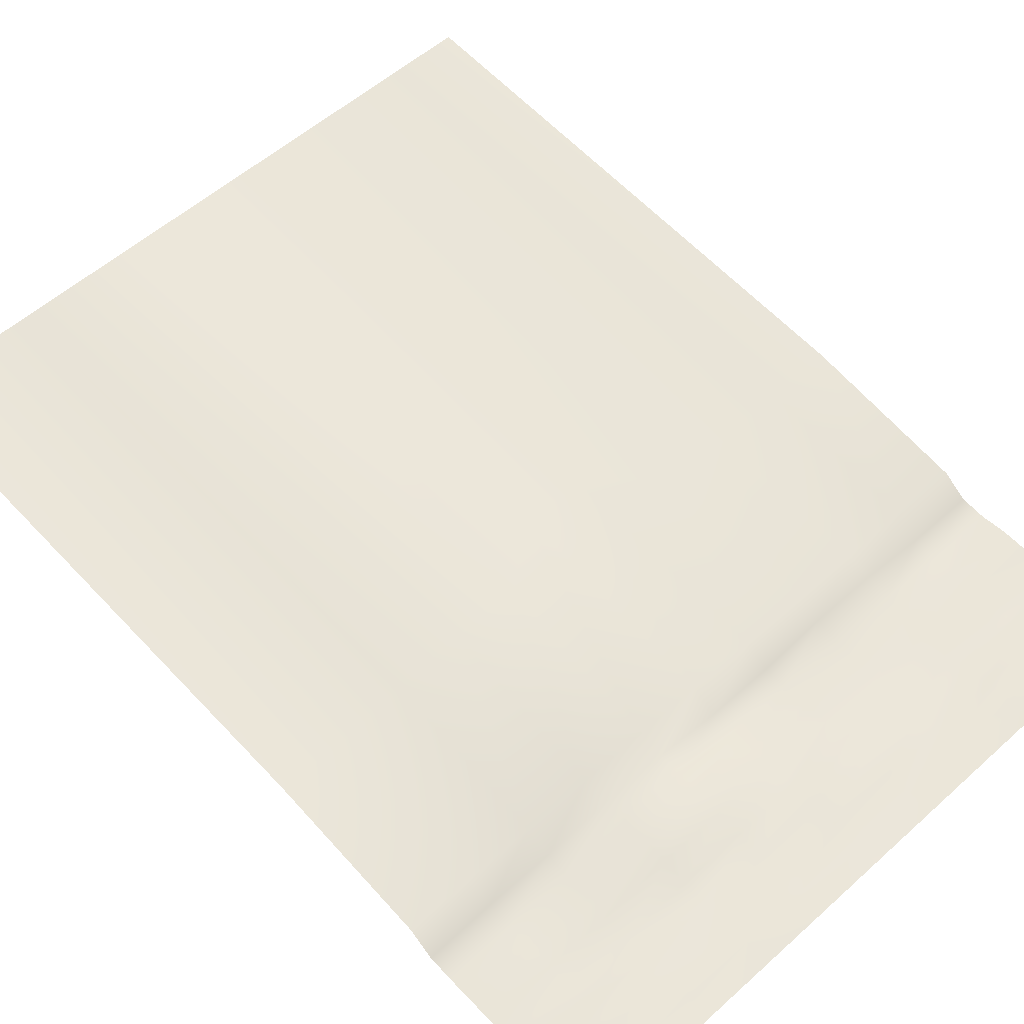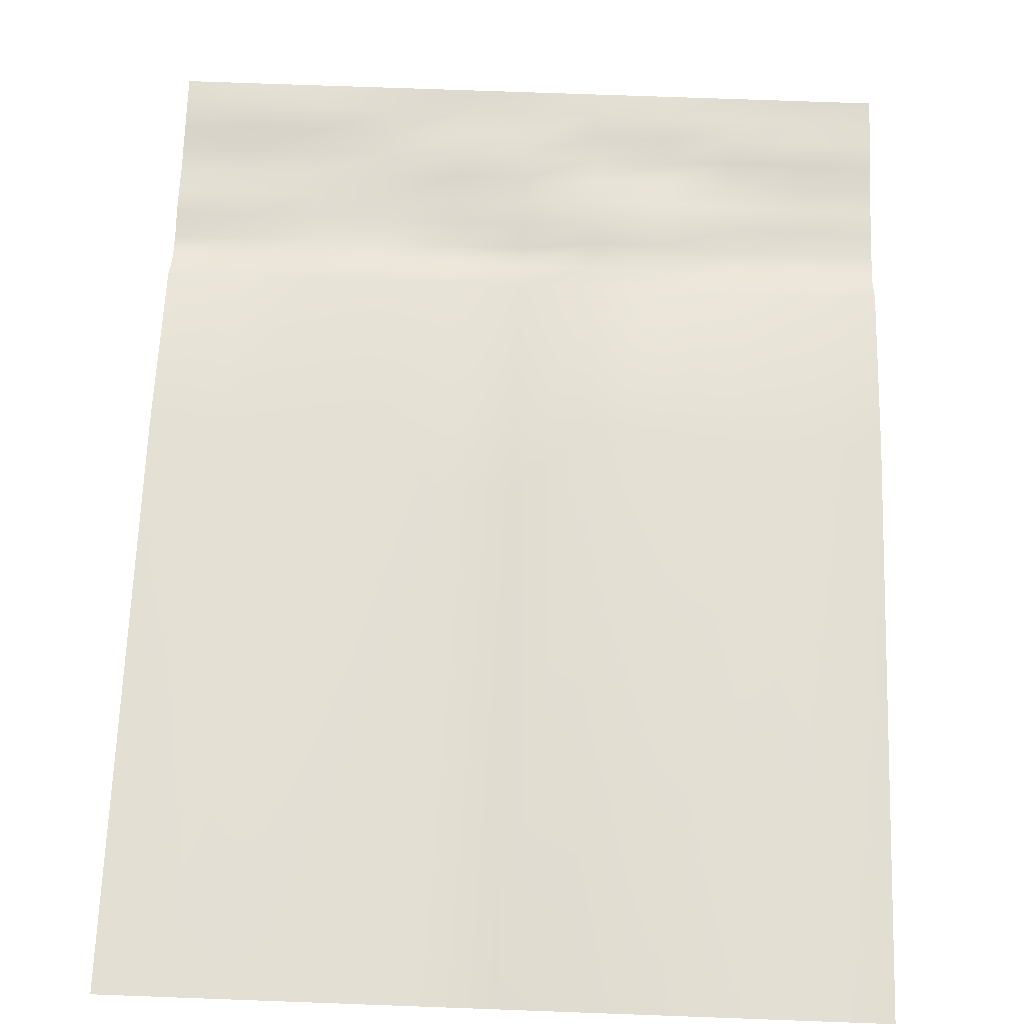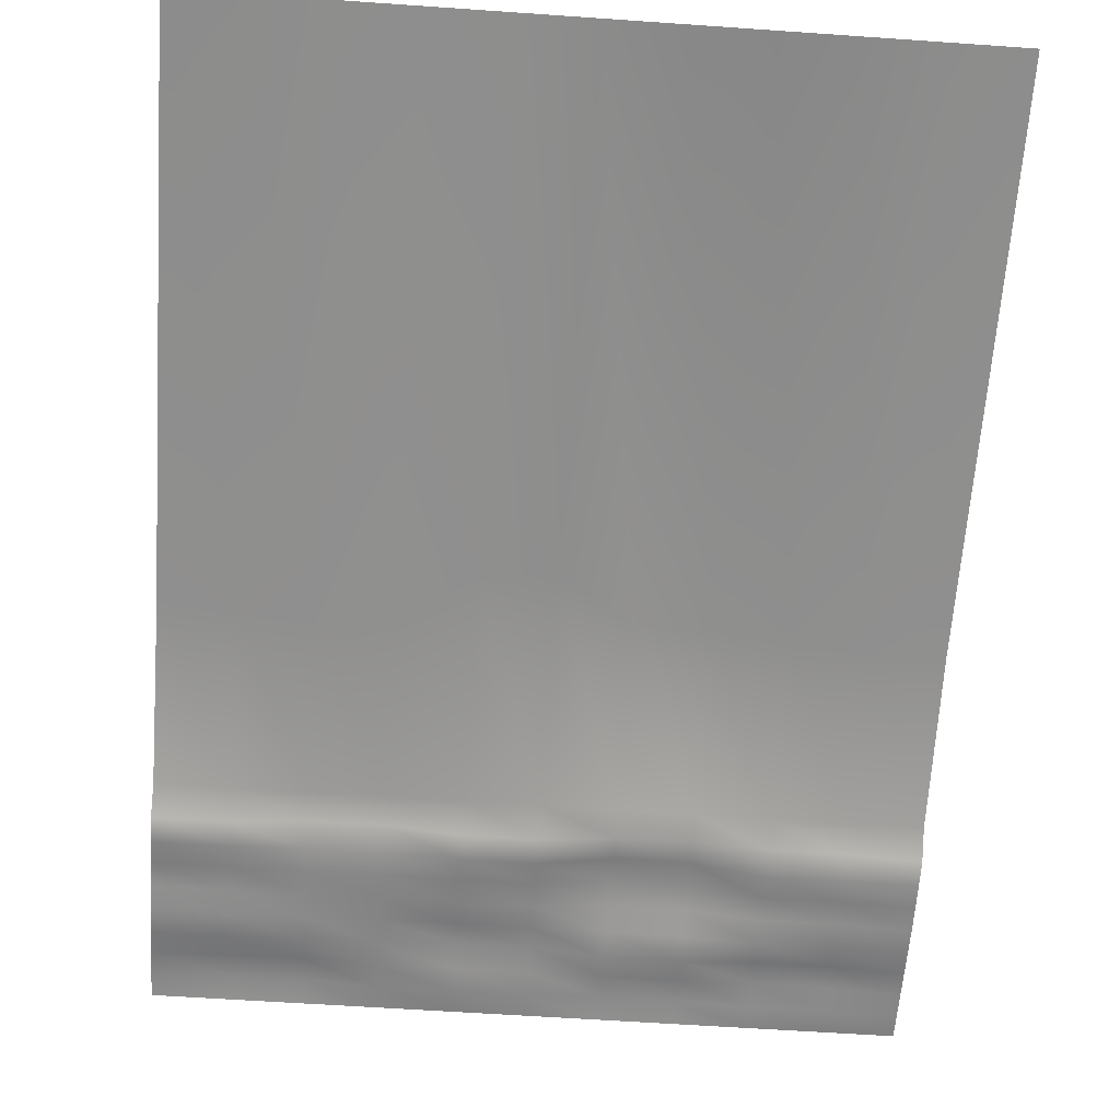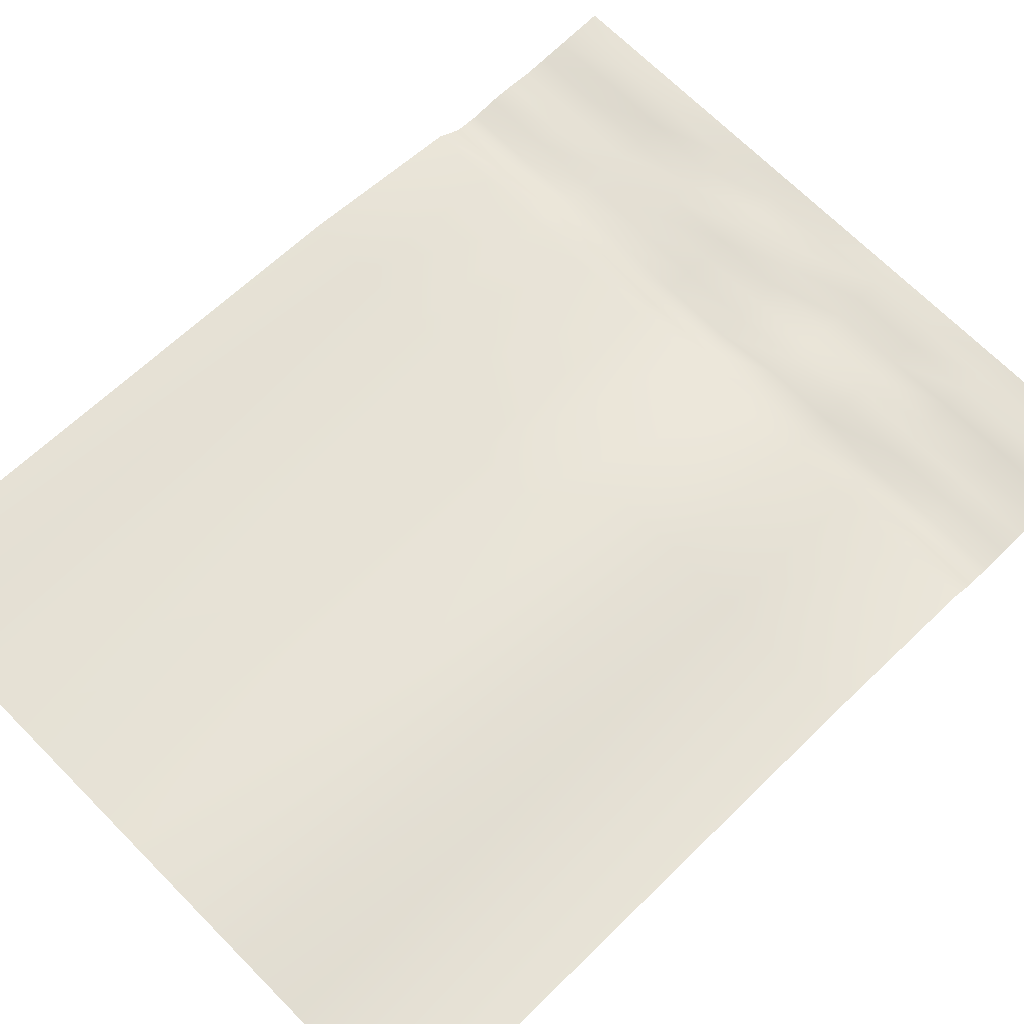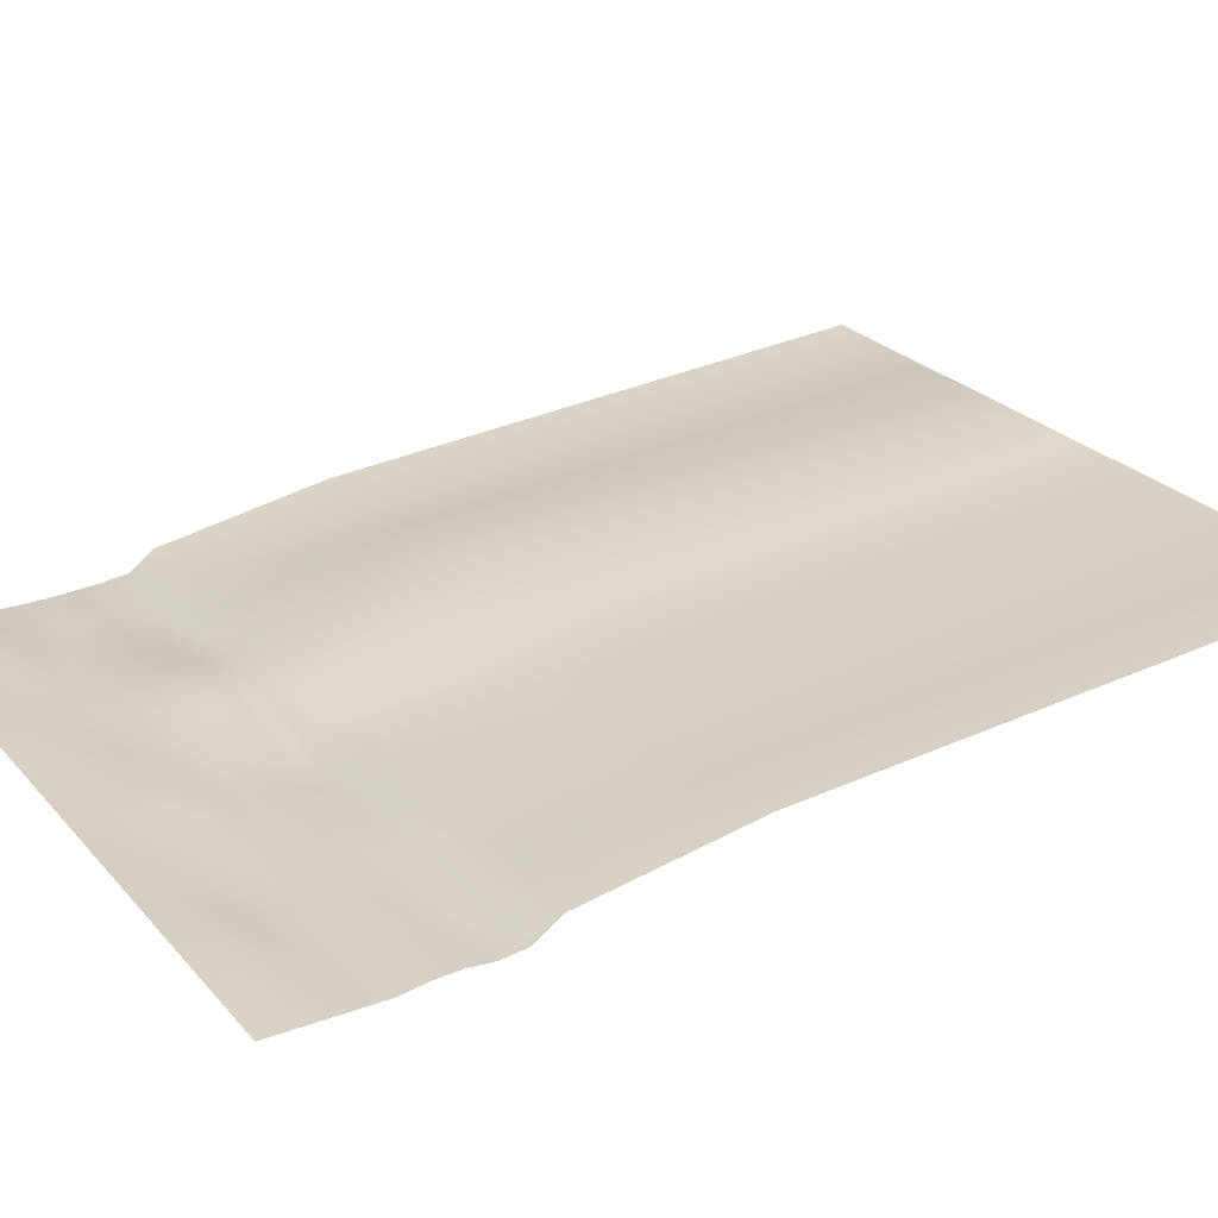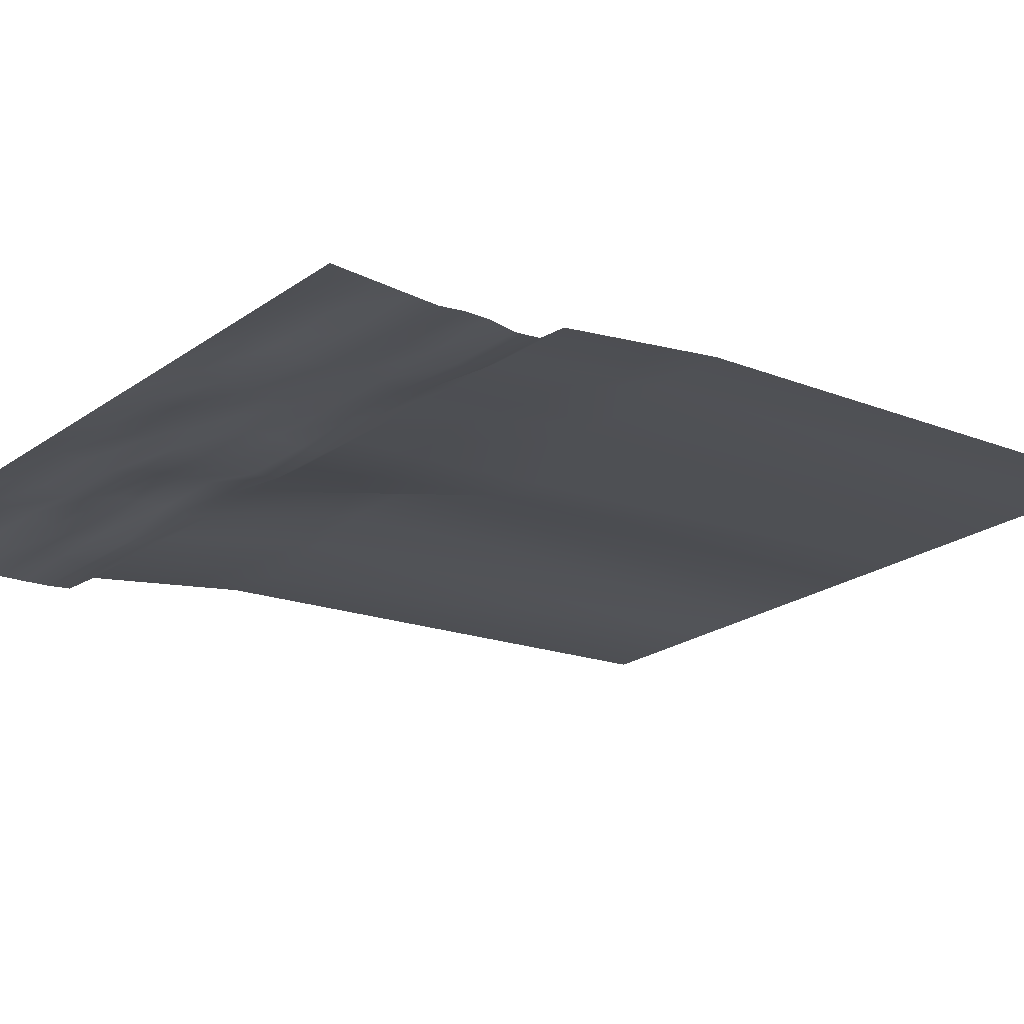
<metadata>
{"format":"obj","ext":"obj","renderer":"f3d","projection":"perspective","resolution":1024,"background":"white","views":[{"elev":55.6,"azim":-43.3,"up":"+Y"},{"elev":71.9,"azim":-177.9,"up":"+Y"},{"elev":-59.6,"azim":175.9,"up":"+Y"},{"elev":68.9,"azim":-134.8,"up":"+Y"},{"elev":25.1,"azim":59.1,"up":"+Y"},{"elev":-23.1,"azim":49.6,"up":"+Y"}]}
</metadata>
<code>
g default
v -1110 -0 398.7
v -888.4 -0 398.7
v -666.3 -0 398.7
v -444.2 -0 398.7
v -222.1 -0 398.7
v 0 -0 398.7
v 222.1 -0 398.7
v 444.2 -0 398.7
v 666.3 -0 398.7
v 888.4 -0 398.7
v 1110 -0 398.7
v -1110 -0 318.9
v -888.4 -0 318.9
v -666.3 -0 318.9
v -444.2 11.12 318.9
v -222.1 11.12 318.9
v 0 -0 318.9
v 222.1 -0 318.9
v 444.2 -0 318.9
v 666.3 12.8 318.9
v 888.4 12.8 318.9
v 1110 -0 318.9
v -1110 -0 239.2
v -888.4 14.59 239.2
v -666.3 14.59 239.2
v -444.2 11.12 239.2
v -222.1 11.12 239.2
v 0 8.456 239.2
v 222.1 8.456 239.2
v 444.2 -0 239.2
v 666.3 12.8 239.2
v 888.4 12.8 239.2
v 1110 -0 239.2
v -1110 -0 159.5
v -888.4 14.59 159.5
v -666.3 14.59 159.5
v -444.2 -0 159.5
v -222.1 -0 159.5
v 0 27.5 159.5
v 222.1 27.5 159.5
v 444.2 -0 159.5
v 666.3 -0 159.5
v 888.4 -0 159.5
v 1110 -0 159.5
v -1110 -0 79.73
v -888.4 -0 79.73
v -666.3 -0 79.73
v -444.2 17.19 79.73
v -222.1 17.19 79.73
v 0 19.04 79.73
v 222.1 19.04 79.73
v 444.2 10.45 79.73
v 666.3 10.45 79.73
v 888.4 -0 79.73
v 1110 -0 79.73
v -1110 0 0
v -888.4 12.94 0
v -666.3 12.94 0
v -444.2 41.62 0
v -222.1 39.52 0
v 0 14.88 0
v 222.1 14.88 0
v 444.2 10.45 0
v 666.3 10.45 0
v 888.4 12.61 0
v 1110 12.61 0
v -1110 4.596 -79.73
v -888.4 17.54 -79.73
v -666.3 17.54 -79.73
v -444.2 52.27 -79.73
v -222.1 52.27 -79.73
v 0 19.48 -79.73
v 222.1 19.48 -79.73
v 444.2 16.33 -79.73
v 666.3 16.33 -79.73
v 888.4 17.21 -79.73
v 1110 17.21 -79.73
v -1110 10.16 -159.5
v -888.4 10.16 -159.5
v -666.3 10.16 -159.5
v -444.2 57.84 -159.5
v -222.1 57.84 -159.5
v 0 10.16 -159.5
v 222.1 10.16 -159.5
v 444.2 21.89 -159.5
v 666.3 21.89 -159.5
v 888.4 10.16 -159.5
v 1110 10.16 -159.5
v -1110 20.08 -239.2
v -888.4 32.6 -239.2
v -666.3 32.6 -239.2
v -444.2 47.91 -239.2
v -222.1 47.91 -239.2
v 0 20.08 -239.2
v 222.1 20.08 -239.2
v 444.2 46.7 -239.2
v 666.3 46.7 -239.2
v 888.4 20.08 -239.2
v 1110 20.08 -239.2
v -1110 76.18 -318.9
v -888.4 76.18 -318.9
v -666.3 76.18 -318.9
v -444.2 76.18 -318.9
v -222.1 76.18 -318.9
v 0 76.18 -318.9
v 222.1 76.18 -318.9
v 444.2 76.18 -318.9
v 666.3 76.18 -318.9
v 888.4 76.18 -318.9
v 1110 76.18 -318.9
v -1110 169.2 -852.7
v -886.4 148.3 -852.7
v -668.3 190.1 -852.7
v -444.2 224.9 -852.7
v -222.1 224.9 -852.7
v 1.758 188.9 -1029
v 220.3 149.5 -1029
v 445.1 158.7 -852.7
v 665.4 130.7 -852.7
v 888.4 169.2 -852.7
v 1110 169.2 -852.7
v -1110 307.6 -2587
v -888.4 307.6 -2587
v -666.3 307.6 -2587
v -444.2 307.6 -2587
v -222.1 307.6 -2587
v 0 307.6 -2587
v 222.1 307.6 -2587
v 444.2 307.6 -2587
v 666.3 307.6 -2587
v 888.4 307.6 -2587
v 1110 307.6 -2587
g pPlane1
f 1 2 13 12
f 2 3 14 13
f 3 4 15 14
f 4 5 16 15
f 5 6 17 16
f 6 7 18 17
f 7 8 19 18
f 8 9 20 19
f 9 10 21 20
f 10 11 22 21
f 12 13 24 23
f 13 14 25 24
f 14 15 26 25
f 15 16 27 26
f 16 17 28 27
f 17 18 29 28
f 18 19 30 29
f 19 20 31 30
f 20 21 32 31
f 21 22 33 32
f 23 24 35 34
f 24 25 36 35
f 25 26 37 36
f 26 27 38 37
f 27 28 39 38
f 28 29 40 39
f 29 30 41 40
f 30 31 42 41
f 31 32 43 42
f 32 33 44 43
f 34 35 46 45
f 35 36 47 46
f 36 37 48 47
f 37 38 49 48
f 38 39 50 49
f 39 40 51 50
f 40 41 52 51
f 41 42 53 52
f 42 43 54 53
f 43 44 55 54
f 45 46 57 56
f 46 47 58 57
f 47 48 59 58
f 48 49 60 59
f 49 50 61 60
f 50 51 62 61
f 51 52 63 62
f 52 53 64 63
f 53 54 65 64
f 54 55 66 65
f 56 57 68 67
f 57 58 69 68
f 58 59 70 69
f 59 60 71 70
f 60 61 72 71
f 61 62 73 72
f 62 63 74 73
f 63 64 75 74
f 64 65 76 75
f 65 66 77 76
f 67 68 79 78
f 68 69 80 79
f 69 70 81 80
f 70 71 82 81
f 71 72 83 82
f 72 73 84 83
f 73 74 85 84
f 74 75 86 85
f 75 76 87 86
f 76 77 88 87
f 78 79 90 89
f 79 80 91 90
f 80 81 92 91
f 81 82 93 92
f 82 83 94 93
f 83 84 95 94
f 84 85 96 95
f 85 86 97 96
f 86 87 98 97
f 87 88 99 98
f 89 90 101 100
f 90 91 102 101
f 91 92 103 102
f 92 93 104 103
f 93 94 105 104
f 94 95 106 105
f 95 96 107 106
f 96 97 108 107
f 97 98 109 108
f 98 99 110 109
f 100 101 112 111
f 101 102 113 112
f 102 103 114 113
f 103 104 115 114
f 104 105 116 115
f 105 106 117 116
f 106 107 118 117
f 107 108 119 118
f 108 109 120 119
f 109 110 121 120
f 111 112 123 122
f 112 113 124 123
f 113 114 125 124
f 114 115 126 125
f 115 116 127 126
f 116 117 128 127
f 117 118 129 128
f 118 119 130 129
f 119 120 131 130
f 120 121 132 131

</code>
